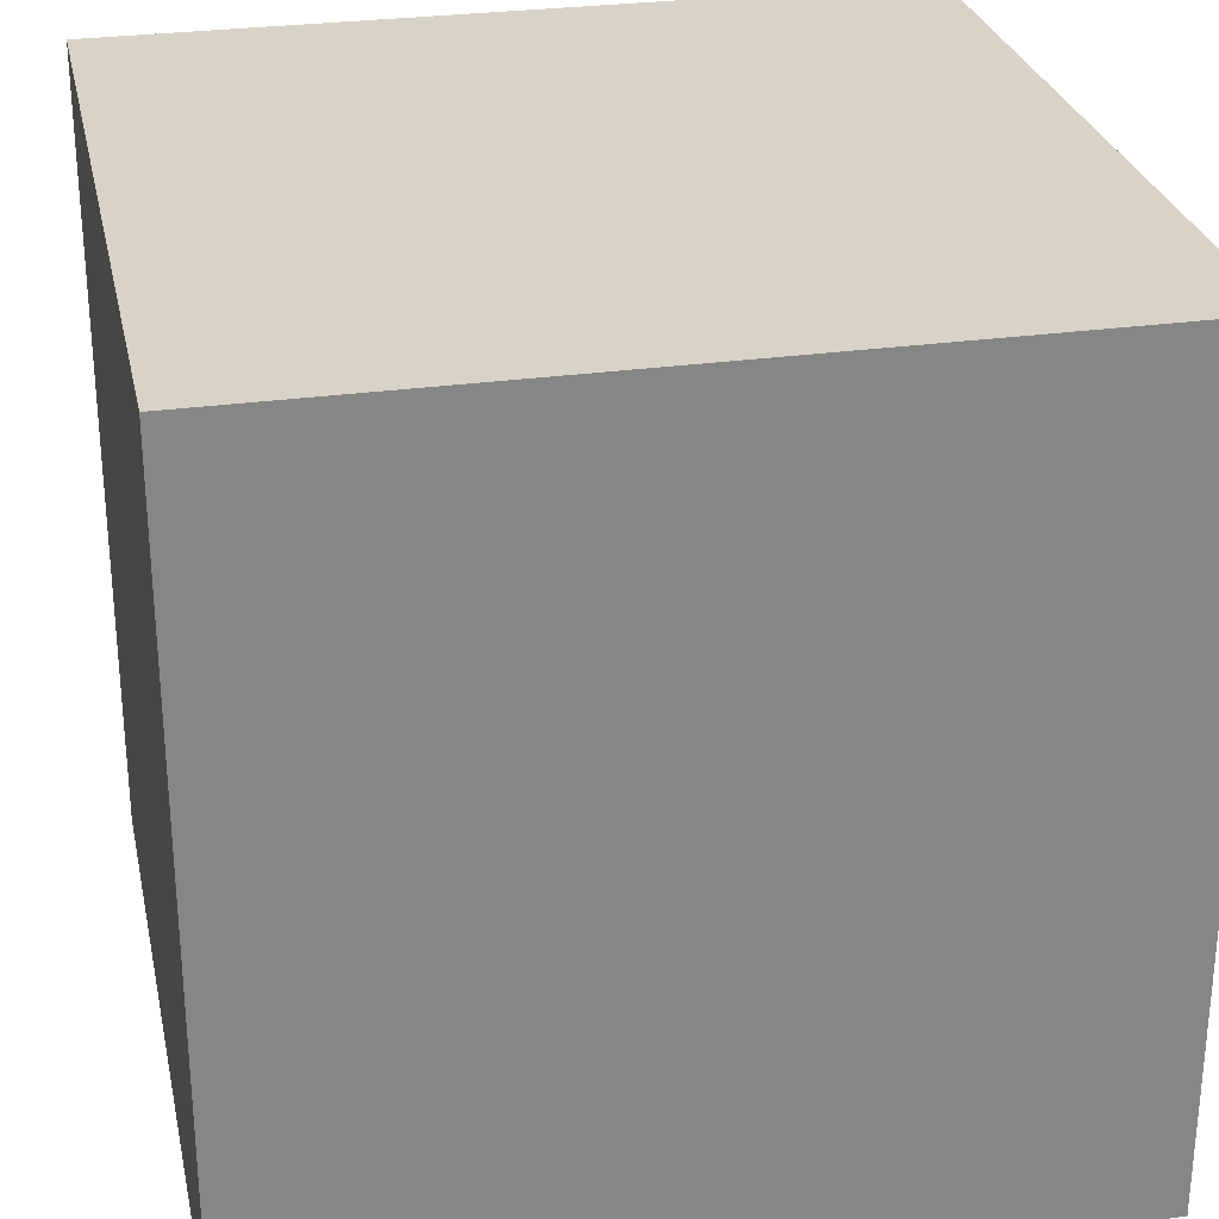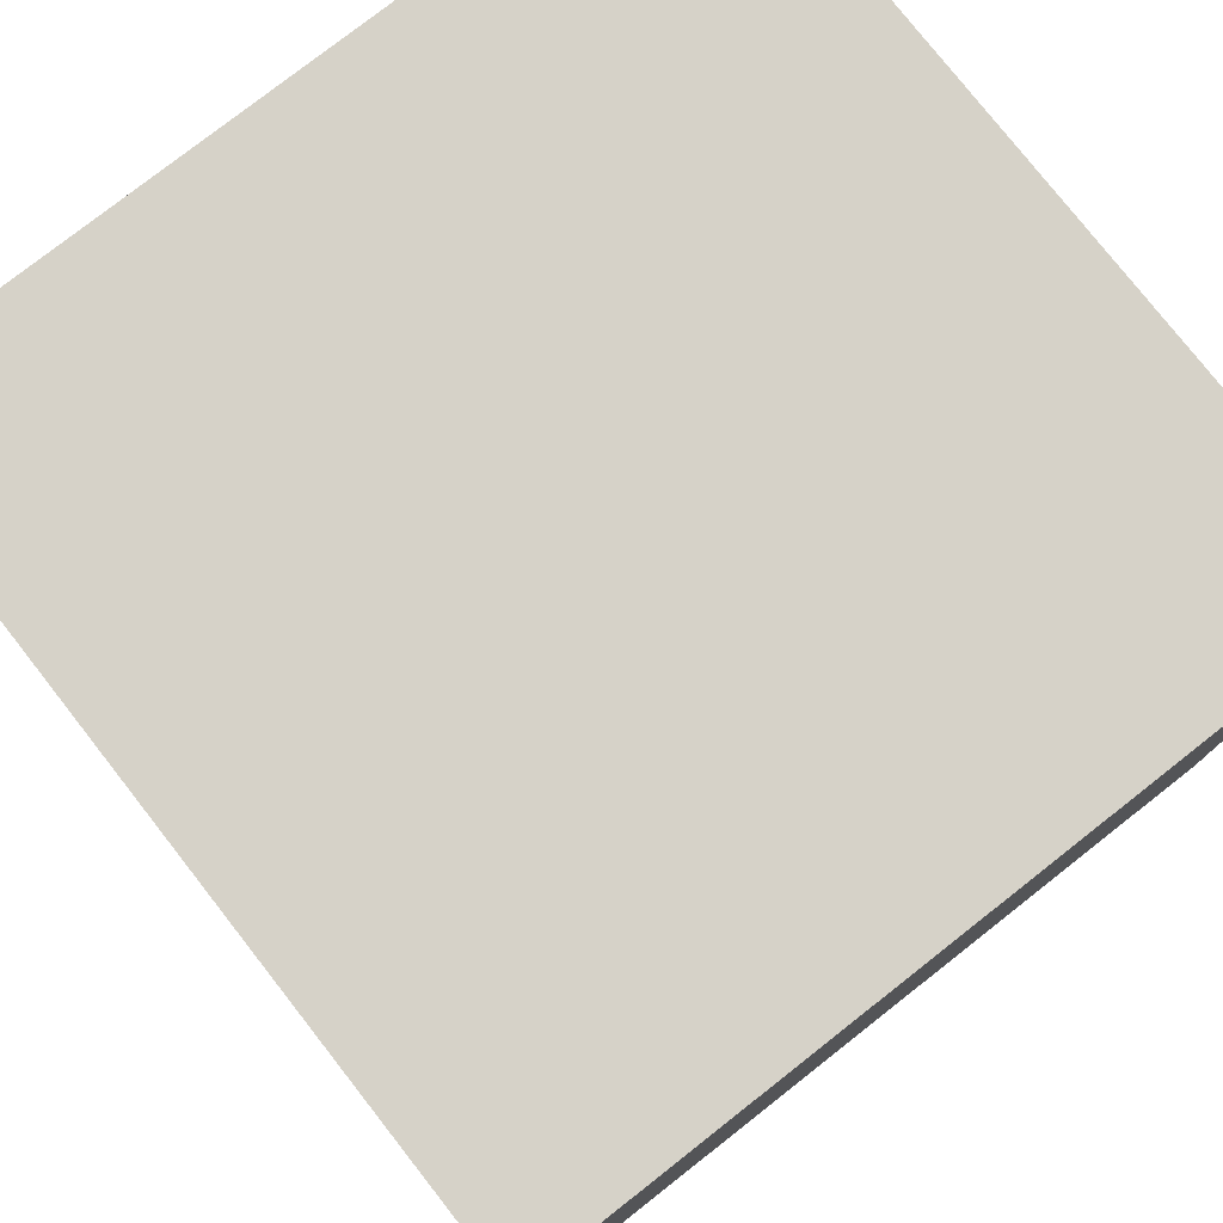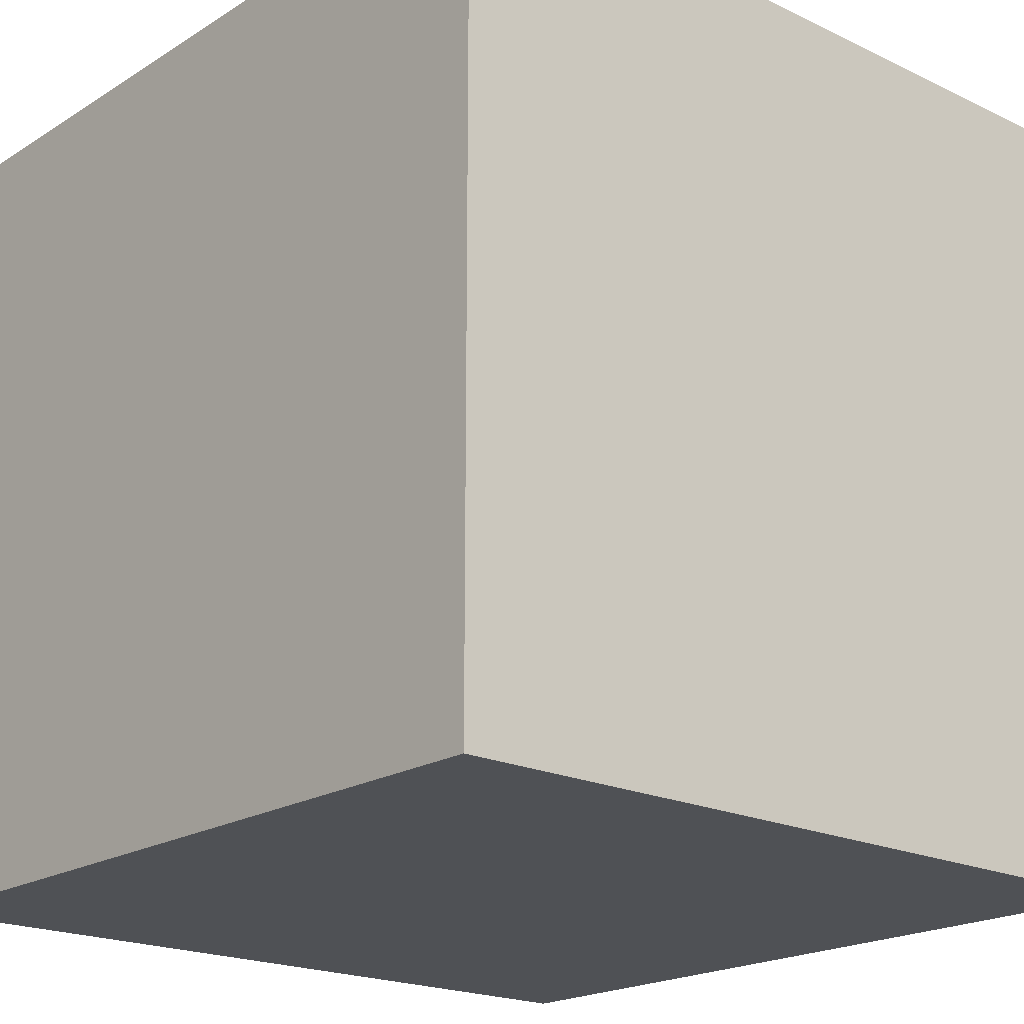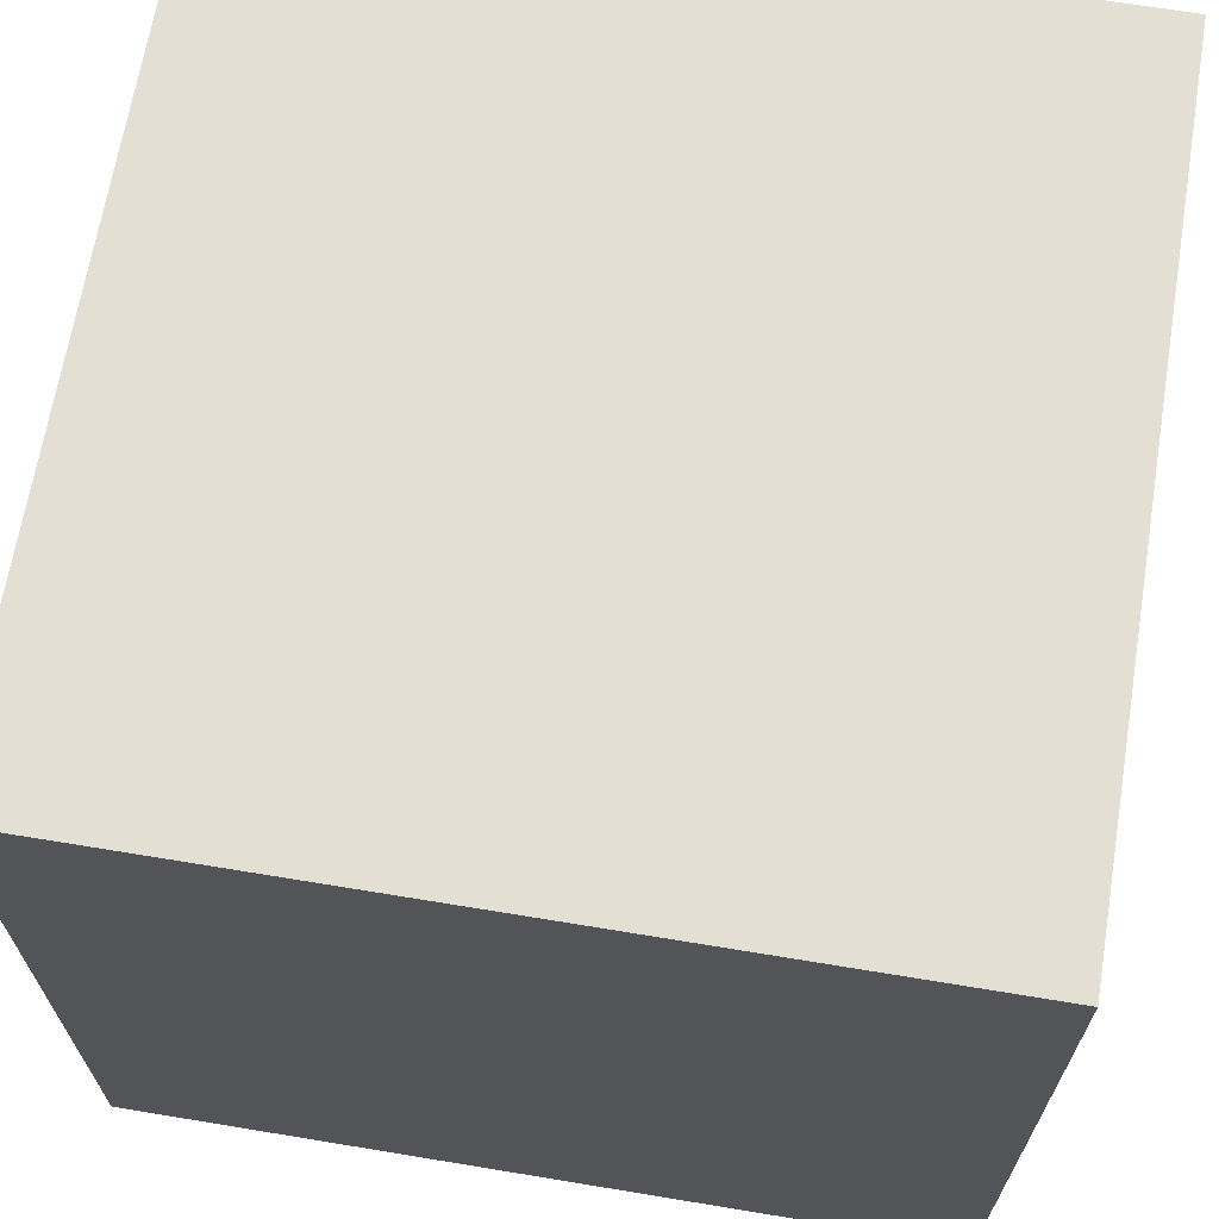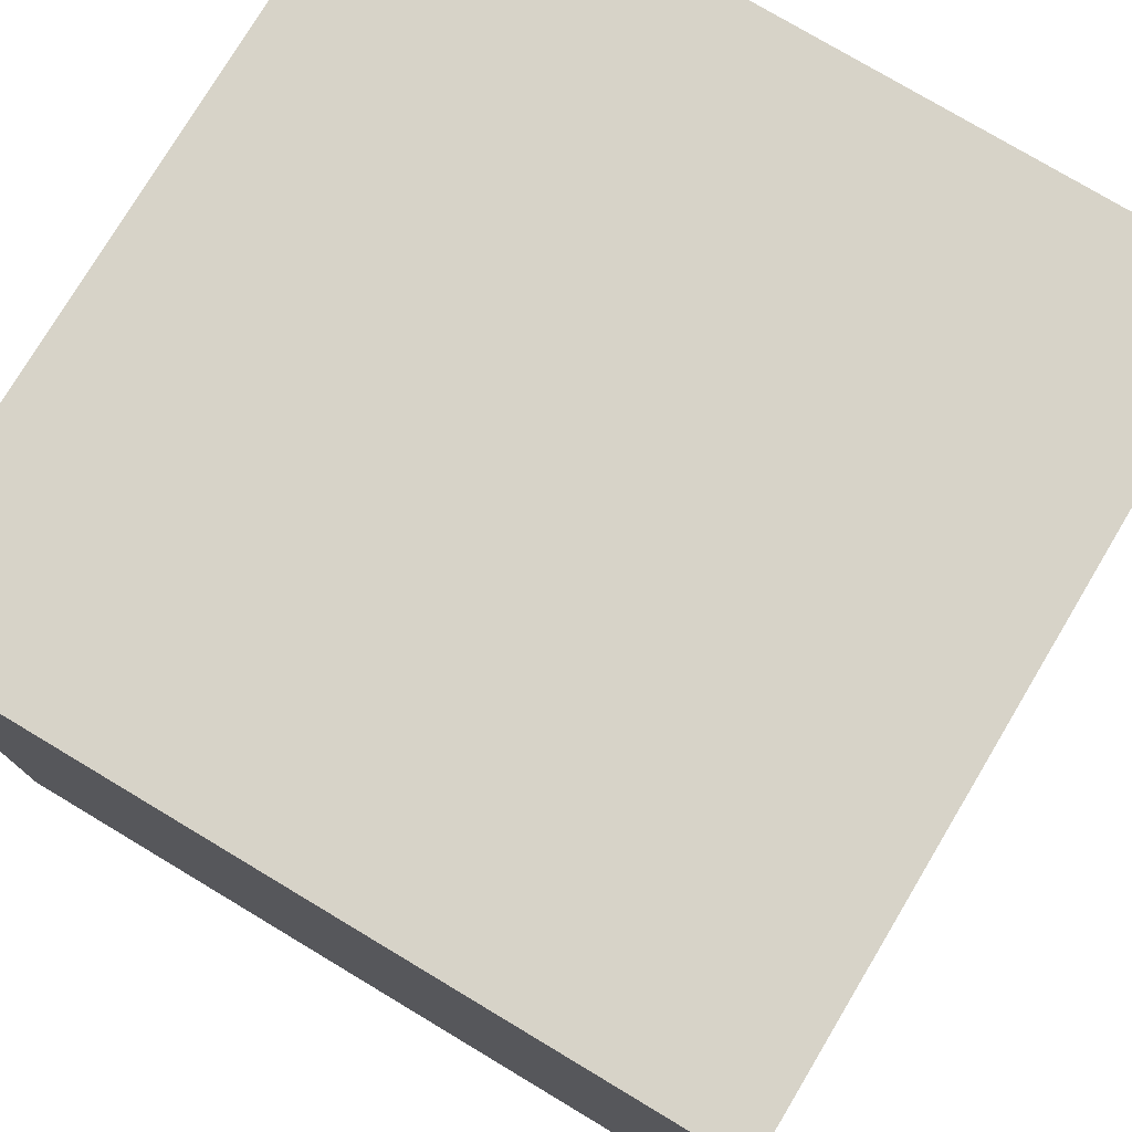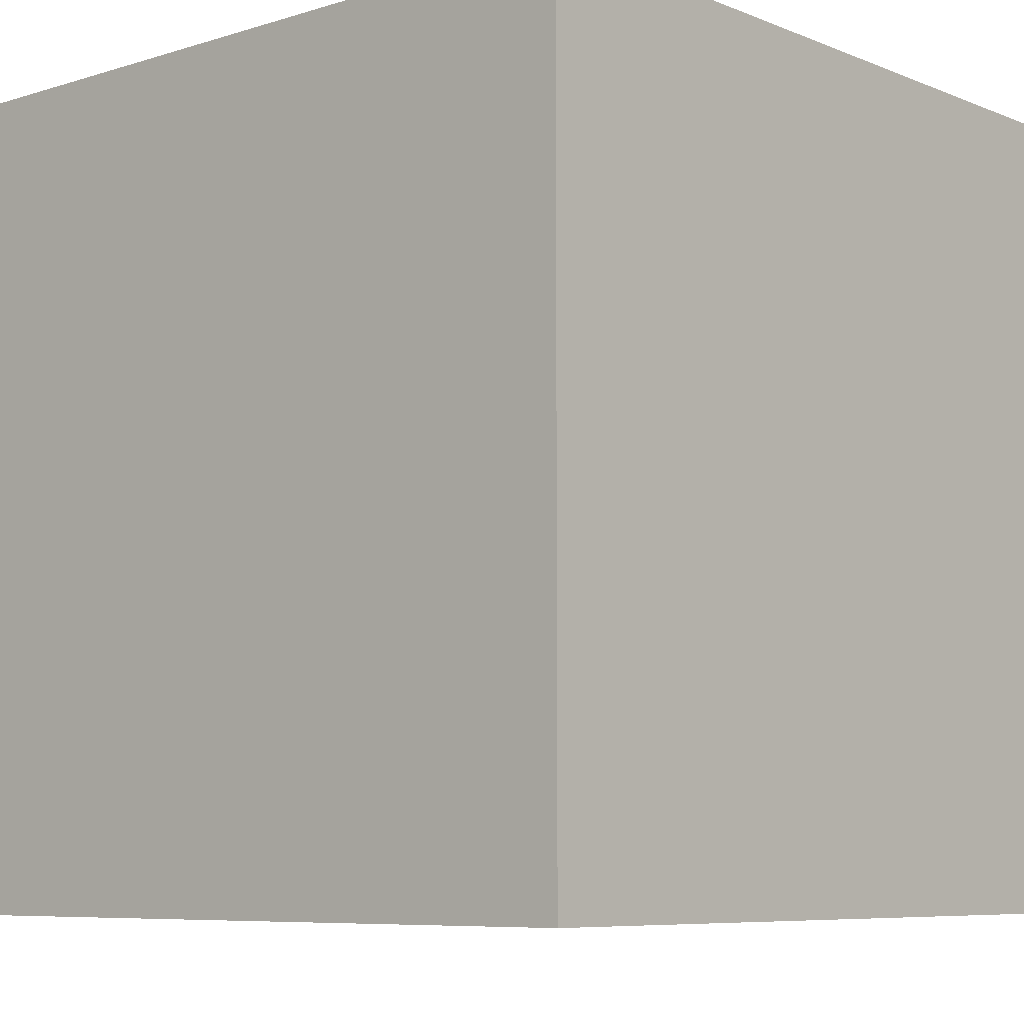
<metadata>
{"format":"obj","ext":"obj","renderer":"f3d","projection":"perspective","resolution":1024,"background":"white","views":[{"elev":28.1,"azim":-12.0,"up":"+Y"},{"elev":78.1,"azim":-128.1,"up":"+Z"},{"elev":-20.0,"azim":138.7,"up":"+Z"},{"elev":67.1,"azim":9.4,"up":"+Z"},{"elev":77.1,"azim":30.9,"up":"+Y"},{"elev":-7.4,"azim":-138.6,"up":"+Z"}]}
</metadata>
<code>
o Cube
v 1 1 -1
v 1 -1 -1
v 1 1 1
v 1 -1 1
v -1 1 -1
v -1 -1 -1
v -1 1 1
v -1 -1 1
f 1 5 7 3
f 4 3 7 8
f 8 7 5 6
f 6 2 4 8
f 2 1 3 4
f 6 5 1 2

</code>
